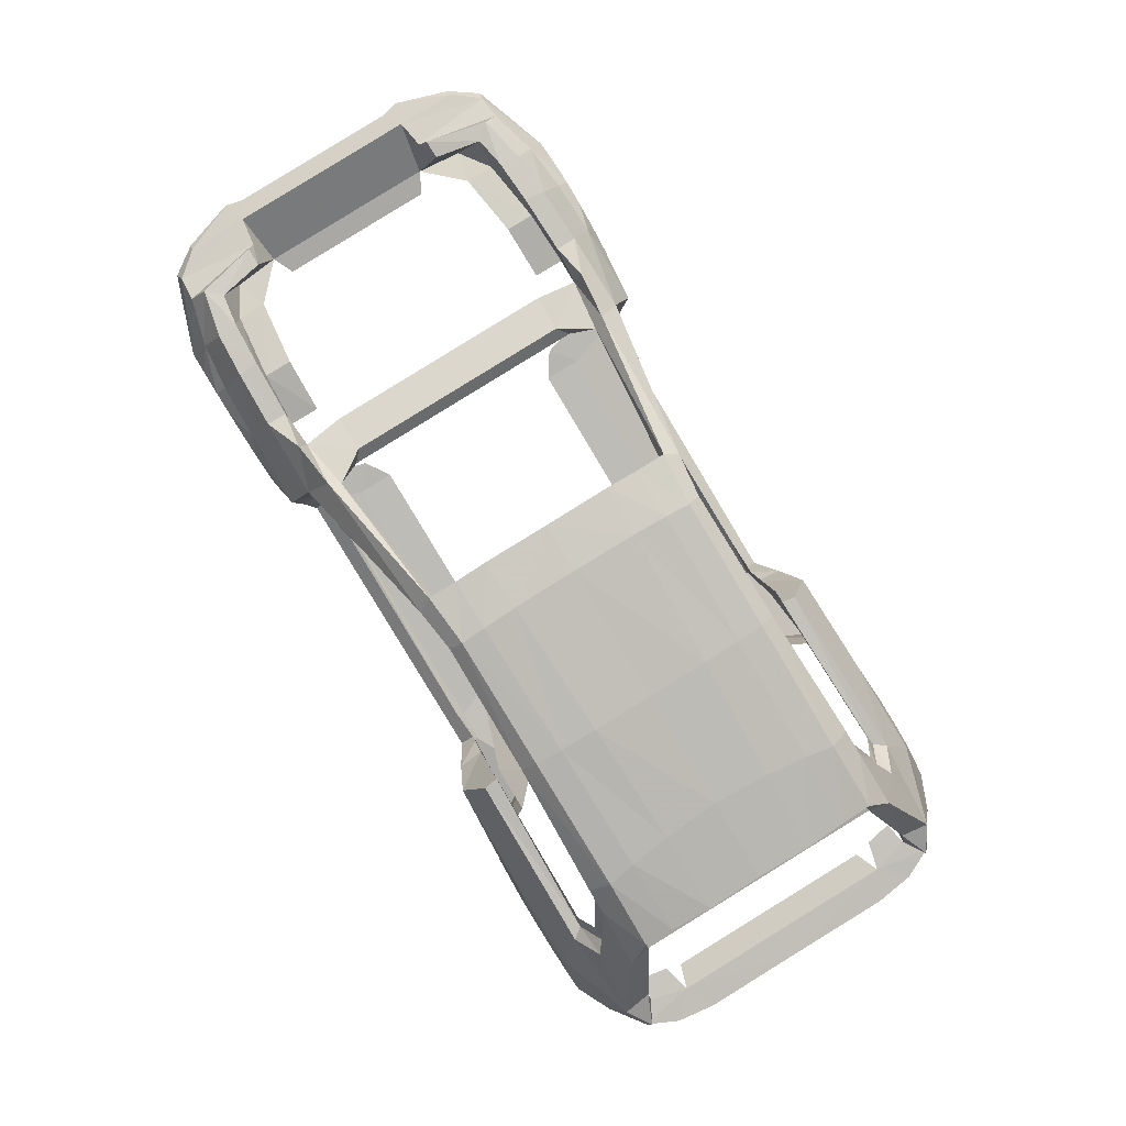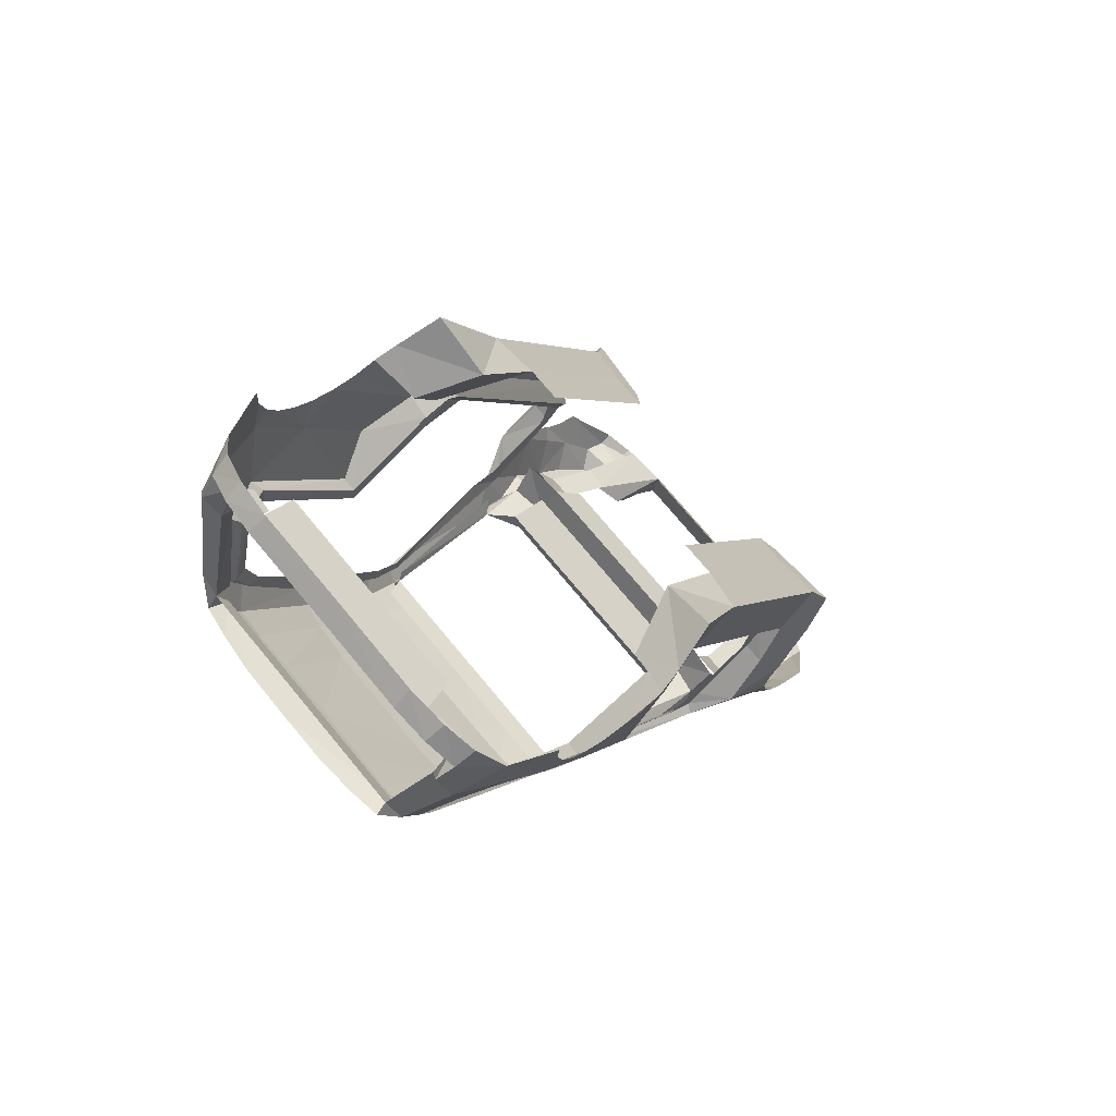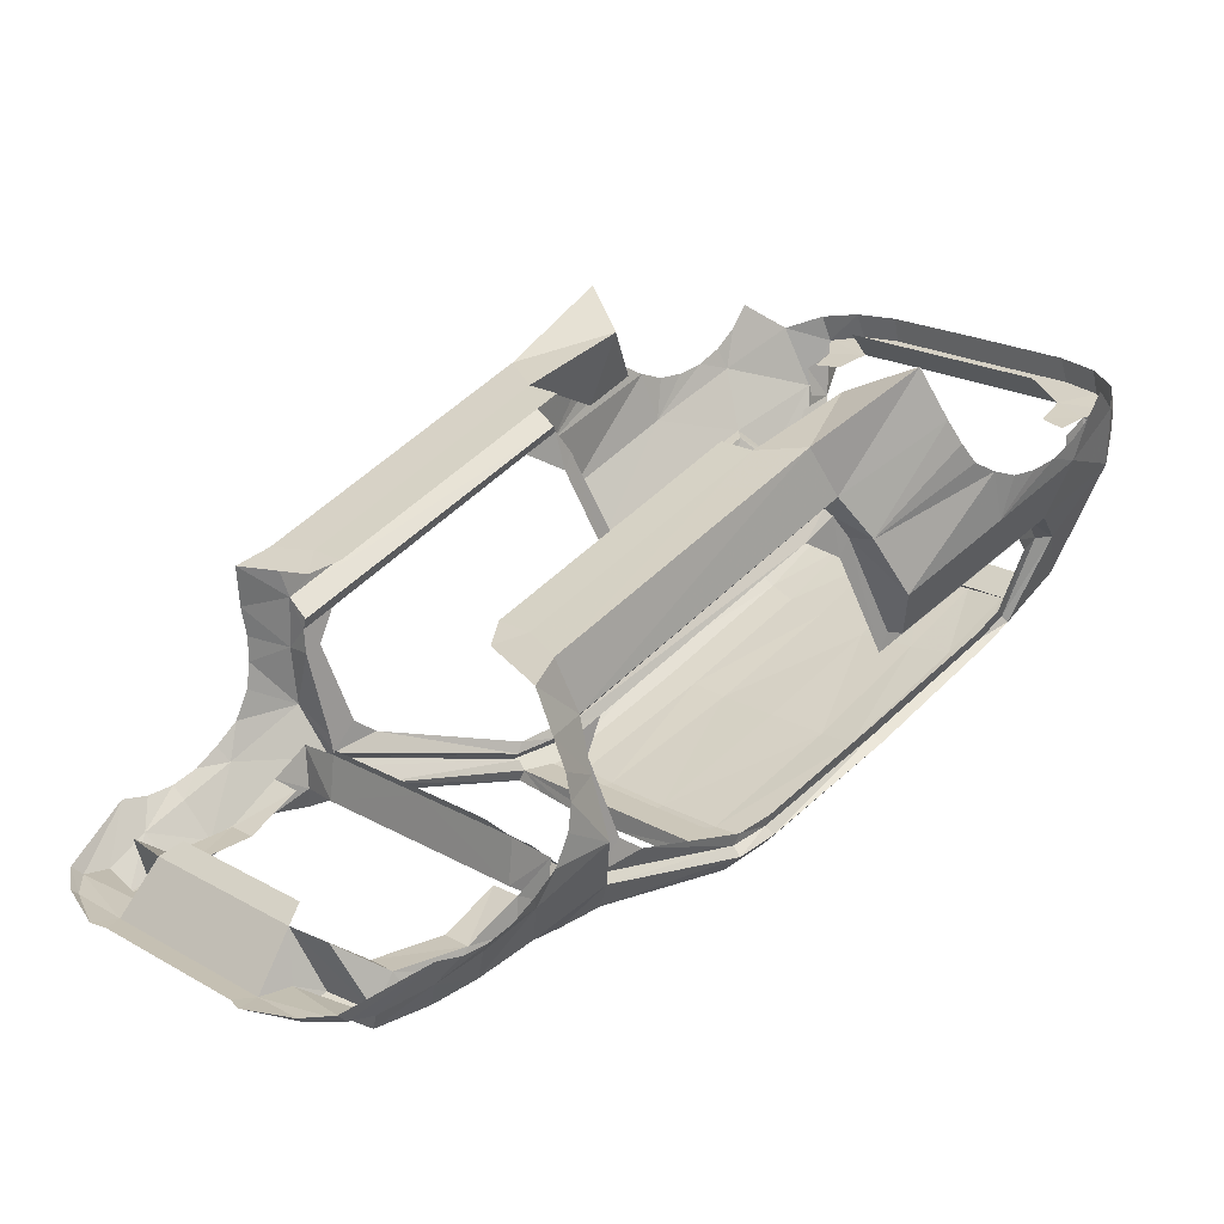
<metadata>
{"format":"obj","ext":"obj","renderer":"f3d","projection":"perspective","resolution":1024,"background":"white","views":[{"elev":4.7,"azim":-169.5,"up":"+Y"},{"elev":-64.9,"azim":-25.3,"up":"+Y"},{"elev":37.9,"azim":-165.5,"up":"+Z"}]}
</metadata>
<code>
v -72.31 -5.311 31.71
v -86.23 -9.511 -6.951
v -74.29 -9.524 36.69
v -9.067 127.9 -24.64
v -24.84 102.3 -21.72
v -11.32 131.8 -7.579
v -66.46 -6.533 48.77
v -10.1 92.23 29.12
v -63.25 5.629 43.55
v -14.82 94.74 36.61
v -18.09 83.21 27.83
v -121.9 -67.88 3.209
v -123.8 -71.26 8.931
v -87.91 -14.17 -1.719
v 32.97 70.2 -43.95
v 31.71 66.39 -40.13
v -3.429 93.12 -33.13
v -49.23 46.21 -60.34
v -54.18 45.98 -53.87
v -21.73 97.74 -35.58
v -12.9 96.28 17.59
v -20.14 99.28 -13.17
v -16.05 91.06 18.05
v -113.2 -60.93 -34.92
v -116 -59.49 -35.56
v -121 -68.61 -32.41
v -132.1 -88.81 -23.93
v -131.8 -80.69 -2.956
v -117.5 -65.23 -26.41
v -111.3 -56.94 -31.55
v -126.3 -78.65 -3.135
v 42.39 75.49 -23.46
v 41.98 81.66 -37.95
v 5.09 104.9 -27
v -77.33 -23.25 -58.21
v -51.11 23.42 -65.55
v -39.66 16.76 -69.56
v -7.291 94.33 56.13
v -4.98 106.6 54.72
v -129.2 -71.92 10.42
v -124.6 -91.03 -28.72
v -132.4 -97.16 8.474
v -135.8 -107.8 9.769
v -13.21 113.7 -31.8
v 52.85 164.9 -23.33
v 60.37 173.2 -21.68
v 56.23 155.7 -8.675
v -103.2 -102.5 -46.58
v -116.1 -93.7 -41.2
v -102.1 -67.71 -48.93
v 2.602 145.8 -26.16
v -0.3698 149.2 -11.1
v 10.19 163.4 -13.69
v 48.39 165.4 -29.11
v 44.58 159.4 -28.73
v -61.9 30.55 -56.04
v -88.78 -14.44 -48.12
v -85.04 -16.46 -47.43
v -111.9 -64.07 -44.4
v -88.09 -147.7 10.48
v -116.3 -120.7 32.25
v -84.66 -145.1 16.39
v 74.47 34.18 -61.33
v 33.14 -7.471 -81.1
v 35.24 -9.054 -78.14
v -9.018 111.1 -24.72
v -18.51 3.619 -76.14
v -65.6 -30.87 -62.86
v 23.59 176.1 -16.88
v 29.66 183.3 -13.83
v -7.475 142.6 -4.554
v -11.6 134.4 -1.098
v -59.14 27.9 -61.89
v -85.6 -17.67 -54.3
v -92.97 -12.14 0.3472
v 25.06 156.3 -18.73
v 9.526 142.8 -28.31
v 19.4 156.5 -28.08
v 7.03 113.9 -18.95
v -2.16 119.8 -15.68
v 8.26 137.1 -22.71
v 27.77 165.5 -27.1
v -61.98 -0.5011 75.18
v -43.99 -2.712 69.39
v -145.3 -103.7 13.55
v -36.88 -175.3 -4.898
v -50.86 -171.2 -0.6425
v -42.87 -163 -2.145
v -94.6 -7.14 19.71
v -2.798 123.8 -26.65
v 41.4 163 -4.992
v 33.79 150.7 -21.59
v 12.55 159.6 -25.97
v 25.84 172.9 -26.06
v -131.1 -103.6 22.82
v -135.4 -113.3 24.36
v -45.82 -43.3 -68.6
v -11.89 94.08 25.67
v -88.04 -74.09 -53.93
v 2.875 159.1 -4.607
v 8.473 166.3 -1.201
v -71 -3.355 56.19
v 39.49 -73.25 17.3
v 46.6 -63.55 10.92
v 95.85 25.52 -2.349
v -51.3 43.5 -51.78
v -21.5 100.3 -19.8
v -58.93 29.63 -53.53
v -2.55 151 -5.748
v -40.1 40.33 -64.32
v -125.1 -87.88 -36.3
v -119.1 -82.05 -33.18
v -26.59 105.6 -1.353
v 16.99 131.6 -25.23
v -117.6 -44.36 26.9
v -136.2 -76.02 32.08
v -123.9 -138.4 30.58
v -136 -127.7 34.32
v -137.9 -127.7 25.04
v -144.7 -102.1 37.03
v -25.65 90.39 -12.86
v -31.42 85.11 -20.72
v -144.8 -116.4 26.76
v -7.344 18.02 -69.08
v -50.48 33.43 -59.18
v -10.25 13.73 -69.74
v -114.1 -44.21 45.54
v -82.7 -5.25 40.77
v -135.3 -75.03 40.39
v -130.7 -66.64 38.26
v -129.2 -106.4 23.44
v -121.8 -113.3 21.29
v -118.8 -68.7 -30.42
v -123.5 -74 -5.22
v 89.93 48.78 -54.1
v 78.67 34.51 -65.4
v -8.912 107.1 -10.2
v -138.9 -83.03 44.7
v -11.19 110.4 40.11
v -19.97 100.9 19.57
v -65.05 -37.1 72.22
v -88.84 -36.52 85.95
v -99 -35.49 68.55
v -21.25 94.01 -26.8
v -48.72 43.82 -53.2
v -18.93 93 -33.59
v 21.53 -77.37 -38.96
v 20.26 -82.28 -33.84
v -11.53 -137.4 -29.57
v -47.83 43.52 -57.05
v 132 86.65 -49.87
v 129.7 107.5 -56.91
v 136.9 104.7 -50.52
v 21.88 -23.12 -85.95
v 1.764 -71.46 -75.01
v -4.553 -68.71 -78.37
v -69.32 -6.713 46.2
v -15.24 112.2 29.17
v -15.68 125.7 3.572
v 123.1 90.01 -58.81
v -59.84 28.59 -49.69
v -52.65 40.84 -48.6
v 63.1 181.6 -18.76
v 67.36 176.9 -20.85
v -108.5 -38.34 51.91
v 14.81 84.91 48.59
v 3.941 80.89 52.69
v -29.44 33.98 -68.64
v -36.61 -148.9 -52.28
v -43 -142.4 -52.96
v -43.19 -139.5 -60.64
v -17.55 114.9 20.34
v -17.6 118.8 11.85
v -84.79 -37.56 52.6
v 14.78 97.01 -8.595
v 45.48 77.68 -17.71
v 116 42.83 -35.53
v 100.7 25.44 -39.17
v 115.2 52.18 -45.15
v 106.8 75.04 -51.97
v 108.9 80.17 -57.83
v 97.81 60.49 -56.53
v -39.09 -132.4 -56.94
v -81.42 -111.9 -42.98
v -33.61 -166.6 -4.944
v -93.94 -157.8 12.08
v 117.2 94.87 -57.13
v 69.38 47.27 -54.76
v 114.7 75.16 -59.47
v 124.7 70.44 -48.25
v 95.64 27.94 -14.64
v 92.49 22.72 -14.19
v 88.39 30.93 -45.4
v -31.86 -186.4 3.454
v -35.35 -185.4 -5.757
v -19.08 -181.2 -0.2862
v -1.939 -160.6 -7.788
v -29.68 -176.6 -20.8
v -9.545 -147.3 -25.12
v 138.6 124.1 -44.21
v 127.1 141.3 -37.77
v 140.3 125.6 -41.65
v -21.43 -150.2 -35.74
v -11.46 -142 -24.43
v 98.52 56.36 -45.58
v 96.65 25.73 -6.566
v 89.02 62.24 -43.3
v 98.09 80.52 -49.32
v 26.62 -24.24 -78.93
v 38.71 -12.51 -81.45
v 36.44 -11.75 -77.84
v -79.09 -107.2 -45.06
v 120.8 143.3 -36.73
v 119.7 135.8 -39.31
v 87.04 31.91 -52.03
v 43.01 -84.42 3.431
v 28.35 -124.5 11.27
v 22.79 -130.4 4.876
v -7.914 20.28 -75.77
v 36.69 -115.6 48.67
v 46.73 -77.49 21.23
v 53.62 -73.3 40.84
v 34.83 -78.24 4.279
v 39.3 -75.11 13.94
v -34.77 -134.3 -53.64
v -30.64 -161.2 -21.73
v 104.2 56.55 -58.29
v -13.72 -63.31 -77.1
v 34.6 -6.576 -85.24
v 76.17 47.78 -40.21
v 71.1 41.57 -51.82
v 38.32 71.62 -28.96
v 102.6 20.79 1.733
v 102.8 23.56 -16.88
v 77.27 16.67 -53
v 78.86 58.44 -48.91
v 2.45 -69.9 -68.19
v -0.9713 -69.4 -72.4
v 27.6 -26.47 -75.66
v 114.3 123.9 -48.7
v 122.4 106 -55.2
v 35.73 -73.35 -0.3796
v 88.77 38.33 26.62
v 90.78 26.2 26.9
v 116.5 30.09 18.65
v 90.78 48.23 -62.68
v 89.19 30.53 -55.59
v 109.9 102.8 -44.21
v -21.68 -144.5 -34.21
v 90.45 14.86 -4.403
v 35.92 -14.93 -74.9
v 124.2 59.69 -43.66
v 14.04 6.61 -81.55
v 120.1 51.5 -40.2
v 79.26 52.25 -34.45
v 17.32 -137.2 -0.1643
v 11.85 -144.8 -2.324
v 16.4 -128.7 -12.89
v -83.81 -116.7 -40.84
v -85.12 -113.4 -52.36
v -51.41 -97.15 -64.81
v -67.3 -125 -57.23
v -37.96 -169.4 -19.28
v -44.94 -185 7.279
v -48.03 -184.3 -1.648
v -22.67 -125 -54.58
v -23.91 -117.2 -61.45
v -19.85 -114.5 -58.72
v -26.76 -126.7 -57.76
v -19.54 -139.5 -36.1
v 110.7 117.8 -48.37
v 114.7 126 -41.69
v 27.43 -25.7 -82.57
v 118.8 97.22 -46.57
v 129.1 68.07 -44.85
v 43.18 -57.6 43.51
v 31.61 -50.32 46.94
v -59.72 -178.8 11.53
v 114.1 31.95 -18.76
v -46.67 -164.5 11.58
v 140.1 83.43 -40.3
v 134.5 76.15 -43.71
v 124.3 110.7 -29.62
v -145 -116.1 17.39
v 2.604 -9.852 -82.12
v -26.12 -55.73 -74.59
v 32.04 -121.6 19.56
v 34.13 -119.3 29.01
v 21.06 -104.2 21.16
v 37.11 -90.08 -19.41
v 22.45 -92.2 46.24
v 24.56 -86.15 -34.56
v -69.17 -84.37 -60.15
v 142.1 112.5 -47.23
v -30.83 -115.1 -68.48
v -39.13 -107.3 -67.62
v 111.6 120.9 -25.11
v -61.36 -178.4 2.403
v -91.75 -158.6 21.21
v 13.84 -17.47 -84.84
v -125.4 -124.3 21.49
v -84.97 -14.85 -42.23
v 76.17 58.35 -26.83
v -120 -50.71 40.61
v 92.29 43.34 -40.26
v -120.8 -80.08 -28.08
v -53.23 -133.3 -59.87
v -32.41 -9.999 65.96
v -75.2 -21.15 49.26
v 5.489 98.71 -12.54
v -141.5 -90.14 50.94
v -104 -35.96 59.97
v 6.575 -153.1 -2.502
v 1.91 -161.4 -0.3532
v -143.3 -116.3 36.54
v -12.92 9.771 -70.34
v -7.69 91.18 -28.42
v 15.47 73.63 49.27
v -26.73 -128 -60.41
v -38.77 -183 -14.16
v 107.5 22.07 22.05
v 41.9 185 -15.48
v -30.79 -166.8 -6.976
v -21.98 -118.7 -63.48
v 79.25 33.46 30.32
v -131.5 -101.7 12.66
v 82.88 22.04 -45.09
v -125.4 -58.37 38.45
v 78.85 30.98 -56.53
v -126.6 -137.3 21.79
v 114.6 30.43 -9.383
v 116 30.29 2.322
v -81.47 -142.6 21.91
v 31.44 185.7 -9.421
v 30.32 -87.6 17.93
v 105 116.1 -21.46
v 114.1 35.88 -27.25
v -1.88 -169.3 3.998
v 43.66 186.4 -12.95
v -4.533 -176.4 10.28
v 24.65 -13.89 -81.5
v 24.85 -0.5664 -83.61
v 145.3 114 -43.25
v -33.11 -163.7 -16.56
v 0.4699 95.45 -17.72
v 55.87 147 -6.856
f 1 2 3
f 4 5 6
f 7 8 9
f 7 10 8
f 9 8 11
f 12 13 14
f 15 16 17
f 18 19 20
f 21 22 23
f 24 25 26
f 26 27 28
f 29 30 24
f 13 12 31
f 32 33 34
f 35 36 37
f 10 38 39
f 28 40 13
f 41 42 43
f 4 44 5
f 45 46 47
f 48 49 50
f 51 52 53
f 54 45 55
f 56 57 58
f 57 59 25
f 60 61 62
f 63 64 65
f 6 51 4
f 20 44 66
f 67 68 37
f 45 69 70
f 71 6 72
f 73 35 74
f 40 75 13
f 76 77 78
f 79 80 81
f 6 52 51
f 82 55 47
f 38 83 84
f 27 85 28
f 18 73 56
f 86 87 88
f 3 14 89
f 77 90 51
f 91 92 76
f 78 93 94
f 43 95 96
f 13 31 28
f 40 28 85
f 35 37 68
f 67 97 68
f 98 23 11
f 35 99 50
f 92 81 76
f 90 80 66
f 53 100 101
f 83 10 102
f 103 104 105
f 106 107 5
f 30 58 24
f 108 56 58
f 20 5 44
f 71 109 52
f 110 73 18
f 41 111 112
f 109 53 52
f 113 107 22
f 92 114 81
f 115 40 116
f 117 118 119
f 102 10 7
f 116 85 120
f 41 43 27
f 121 107 122
f 118 123 119
f 82 76 78
f 124 125 126
f 127 128 89
f 35 68 99
f 116 129 130
f 6 5 113
f 131 132 96
f 78 77 93
f 66 34 17
f 133 31 134
f 135 136 63
f 137 34 66
f 116 138 129
f 139 140 10
f 82 78 94
f 5 107 113
f 141 142 143
f 144 145 146
f 147 148 149
f 146 150 18
f 151 152 153
f 76 81 77
f 154 155 156
f 128 102 157
f 140 139 158
f 150 110 18
f 159 72 6
f 140 113 21
f 152 151 160
f 108 161 162
f 163 164 46
f 128 127 165
f 94 93 53
f 166 39 167
f 36 168 37
f 79 81 114
f 73 36 35
f 54 94 45
f 116 40 85
f 141 84 83
f 73 74 57
f 169 170 171
f 53 109 100
f 106 5 19
f 108 19 56
f 48 50 99
f 77 51 93
f 172 173 113
f 141 143 174
f 7 9 157
f 23 22 121
f 10 39 139
f 24 26 133
f 32 175 176
f 28 133 26
f 20 19 5
f 38 167 39
f 177 178 179
f 57 25 24
f 113 173 159
f 142 83 102
f 10 140 98
f 28 31 133
f 180 181 182
f 183 170 184
f 185 86 88
f 60 87 186
f 187 160 181
f 15 188 16
f 189 151 190
f 191 192 193
f 194 195 196
f 197 198 199
f 200 201 202
f 203 204 199
f 180 182 205
f 191 206 192
f 207 208 180
f 49 111 59
f 209 210 211
f 183 184 212
f 213 214 46
f 178 193 215
f 216 217 218
f 207 180 205
f 149 148 204
f 64 219 124
f 220 221 222
f 179 189 190
f 223 224 216
f 225 170 226
f 179 227 189
f 187 152 160
f 154 156 228
f 63 229 64
f 230 16 231
f 230 232 16
f 233 206 234
f 235 211 215
f 135 188 236
f 237 238 239
f 240 152 241
f 223 242 224
f 122 107 106
f 243 244 245
f 136 246 247
f 248 180 208
f 81 90 77
f 204 249 149
f 206 250 192
f 209 251 239
f 224 103 221
f 179 190 252
f 182 189 227
f 219 64 253
f 177 179 254
f 255 236 32
f 21 23 98
f 256 257 258
f 170 259 184
f 260 261 262
f 170 169 263
f 264 265 195
f 258 197 199
f 266 267 268
f 241 152 187
f 269 270 249
f 240 271 272
f 209 273 210
f 241 187 274
f 252 190 275
f 105 206 233
f 209 238 273
f 199 198 203
f 276 244 277
f 49 112 111
f 278 265 264
f 279 234 178
f 198 196 195
f 60 280 87
f 151 281 282
f 60 62 280
f 269 266 270
f 283 274 248
f 222 221 233
f 123 284 96
f 67 285 286
f 287 288 289
f 223 290 148
f 169 203 198
f 63 136 229
f 227 247 246
f 32 236 33
f 291 222 276
f 199 204 292
f 148 147 223
f 211 210 247
f 293 97 286
f 288 221 220
f 272 294 153
f 273 238 155
f 156 295 296
f 297 283 248
f 298 299 186
f 214 201 200
f 3 128 157
f 300 285 253
f 86 195 87
f 96 301 123
f 82 91 76
f 218 258 290
f 302 161 58
f 157 102 7
f 32 303 255
f 304 127 115
f 161 108 58
f 108 106 19
f 46 45 70
f 66 80 137
f 21 113 22
f 150 168 110
f 260 99 293
f 81 80 90
f 204 148 292
f 305 135 236
f 293 99 68
f 260 48 99
f 284 85 43
f 89 75 115
f 13 75 14
f 8 10 98
f 38 84 167
f 306 42 41
f 204 203 249
f 262 296 307
f 18 56 19
f 103 224 104
f 73 57 56
f 133 134 29
f 98 11 8
f 157 9 1
f 3 157 1
f 262 261 296
f 247 178 215
f 251 211 235
f 84 308 167
f 47 92 91
f 36 110 168
f 229 210 273
f 49 59 50
f 111 27 26
f 3 89 128
f 27 43 85
f 110 36 73
f 32 176 303
f 181 189 182
f 30 302 58
f 219 67 37
f 141 309 84
f 137 310 34
f 44 4 90
f 74 50 59
f 135 63 188
f 219 285 67
f 138 120 311
f 143 142 102
f 312 174 143
f 197 313 314
f 58 57 24
f 63 231 188
f 223 216 290
f 315 120 123
f 162 122 106
f 241 274 283
f 26 59 111
f 290 258 292
f 228 285 300
f 168 219 37
f 98 140 21
f 55 82 54
f 234 191 178
f 46 214 297
f 126 125 316
f 146 17 317
f 146 18 20
f 130 115 116
f 188 15 33
f 167 308 318
f 246 135 182
f 229 136 210
f 206 105 250
f 312 143 128
f 6 71 52
f 170 183 171
f 181 160 189
f 171 319 169
f 195 86 320
f 321 245 244
f 22 107 121
f 211 247 215
f 46 322 163
f 305 236 255
f 263 86 323
f 54 82 94
f 293 68 97
f 136 135 246
f 83 38 10
f 66 17 146
f 101 69 53
f 155 324 295
f 244 325 277
f 326 95 43
f 214 294 272
f 228 286 285
f 85 284 123
f 118 315 123
f 46 70 322
f 242 223 147
f 233 245 321
f 269 267 266
f 82 47 91
f 191 193 178
f 274 181 180
f 321 244 276
f 67 286 97
f 222 233 321
f 48 112 49
f 96 284 43
f 290 292 148
f 327 235 215
f 133 29 24
f 130 328 115
f 119 123 301
f 274 187 181
f 74 35 50
f 228 261 286
f 127 89 115
f 26 25 59
f 256 258 218
f 240 272 152
f 329 63 65
f 260 212 112
f 140 158 172
f 307 171 183
f 86 263 320
f 243 325 244
f 174 309 141
f 119 301 330
f 135 305 205
f 319 295 324
f 44 90 66
f 159 6 113
f 96 132 301
f 108 162 106
f 128 165 312
f 146 145 150
f 57 74 59
f 216 224 221
f 169 198 263
f 60 301 61
f 239 238 209
f 313 197 258
f 260 183 212
f 2 12 14
f 51 53 93
f 66 146 20
f 75 40 115
f 27 111 41
f 154 228 300
f 151 282 275
f 319 203 169
f 234 331 332
f 62 61 333
f 278 298 265
f 14 3 2
f 166 167 318
f 142 141 83
f 322 70 334
f 289 291 335
f 60 186 301
f 172 113 140
f 90 4 51
f 143 102 128
f 304 115 328
f 47 297 336
f 94 69 45
f 53 69 94
f 85 123 120
f 178 177 337
f 252 254 179
f 117 119 330
f 89 14 75
f 31 12 134
f 197 338 196
f 246 182 227
f 291 276 335
f 101 70 69
f 70 101 334
f 322 339 163
f 272 297 214
f 45 47 55
f 229 273 154
f 332 233 234
f 319 171 295
f 197 314 338
f 224 242 104
f 338 340 196
f 268 238 237
f 279 178 337
f 126 316 341
f 342 229 154
f 287 216 288
f 154 273 155
f 249 270 149
f 201 214 213
f 300 253 342
f 197 196 198
f 268 267 238
f 213 46 164
f 272 271 297
f 155 267 324
f 248 274 180
f 293 286 261
f 218 290 216
f 220 222 291
f 193 327 215
f 342 154 300
f 271 240 241
f 291 288 220
f 275 190 151
f 62 333 280
f 192 327 193
f 294 343 281
f 321 276 222
f 343 294 200
f 206 191 234
f 228 296 261
f 320 263 198
f 179 178 247
f 238 267 155
f 260 293 261
f 221 103 233
f 267 319 324
f 170 263 226
f 288 216 221
f 307 296 295
f 64 342 253
f 182 135 205
f 241 297 271
f 152 272 153
f 291 289 288
f 124 126 341
f 281 153 294
f 64 229 342
f 116 120 138
f 299 298 278
f 188 231 16
f 150 124 219
f 41 184 259
f 265 298 87
f 156 296 228
f 344 263 323
f 307 295 171
f 234 279 331
f 345 317 16
f 267 269 319
f 233 332 245
f 203 269 249
f 209 211 251
f 17 33 15
f 155 295 156
f 310 32 34
f 241 283 297
f 262 307 183
f 103 105 233
f 104 250 105
f 345 16 232
f 330 186 299
f 330 301 186
f 17 34 33
f 281 151 153
f 112 212 184
f 264 195 194
f 47 336 346
f 227 179 247
f 168 150 219
f 313 258 257
f 216 287 217
f 292 258 199
f 117 330 299
f 136 247 210
f 203 319 269
f 265 87 195
f 214 200 294
f 198 195 320
f 125 124 150
f 189 160 151
f 219 253 285
f 298 186 87
f 48 260 112
f 46 297 47
f 124 341 64
f 175 32 310
f 322 334 339
f 260 262 183
f 343 200 202
f 188 33 236
f 112 184 41
f 17 16 317

</code>
